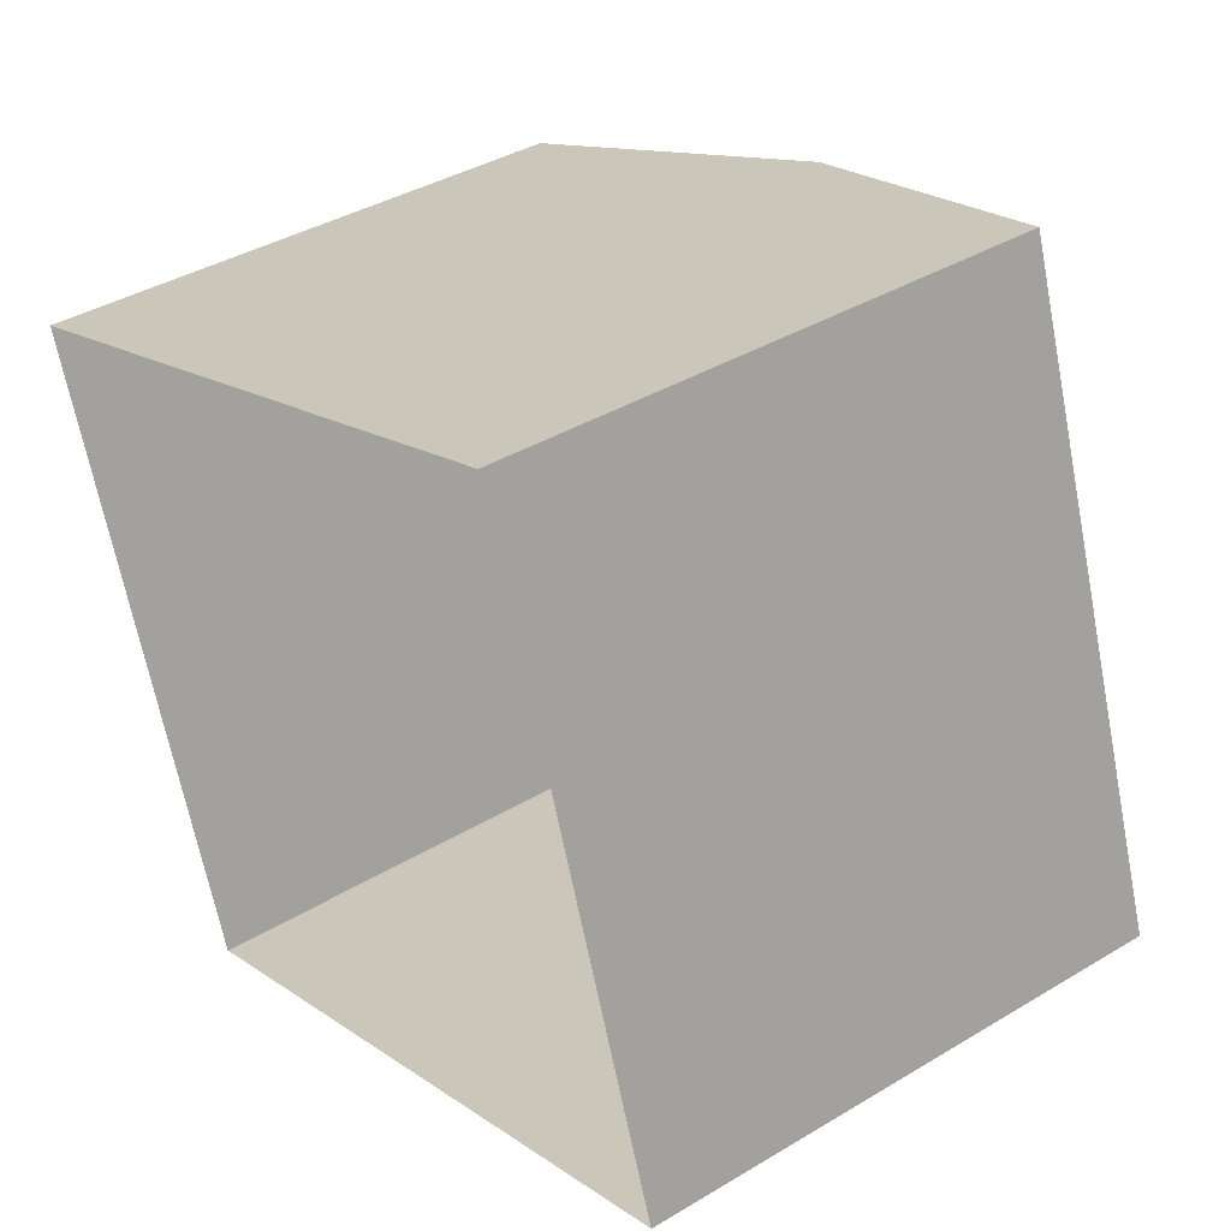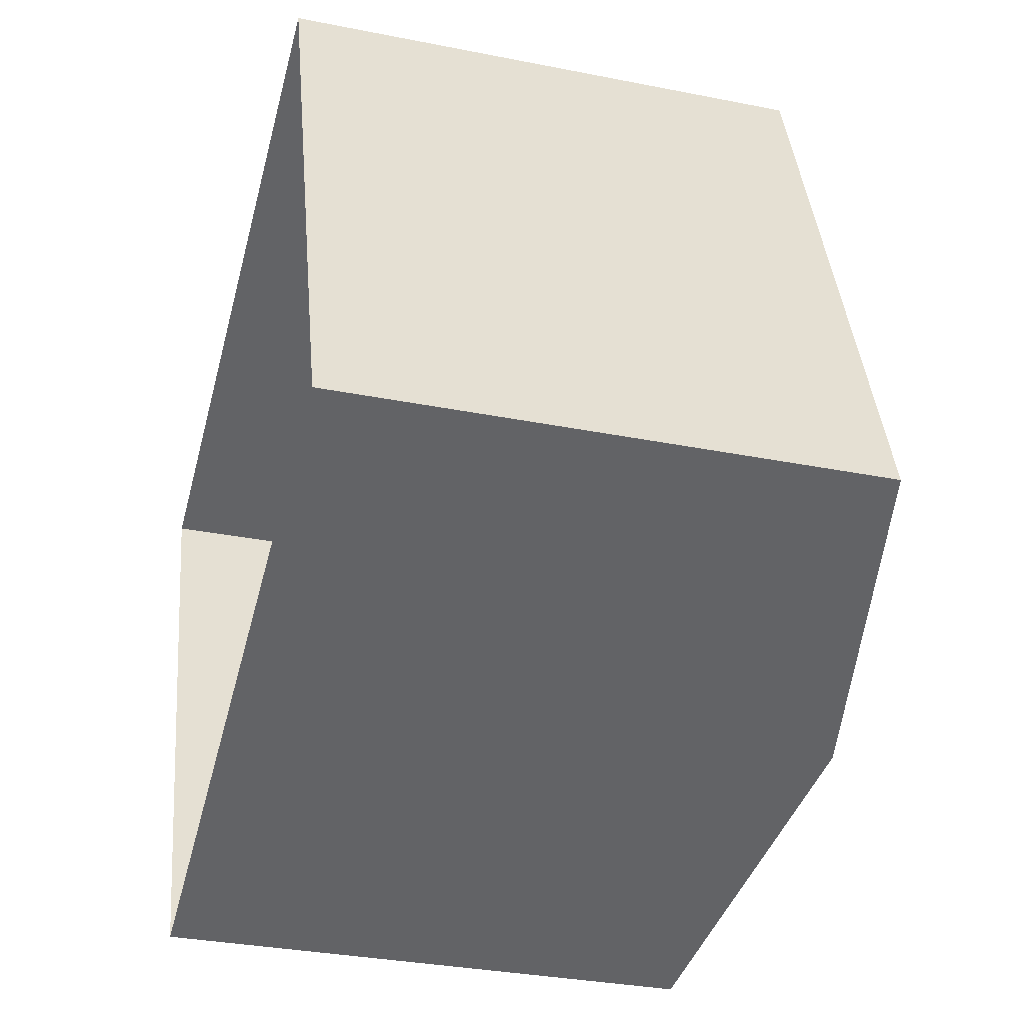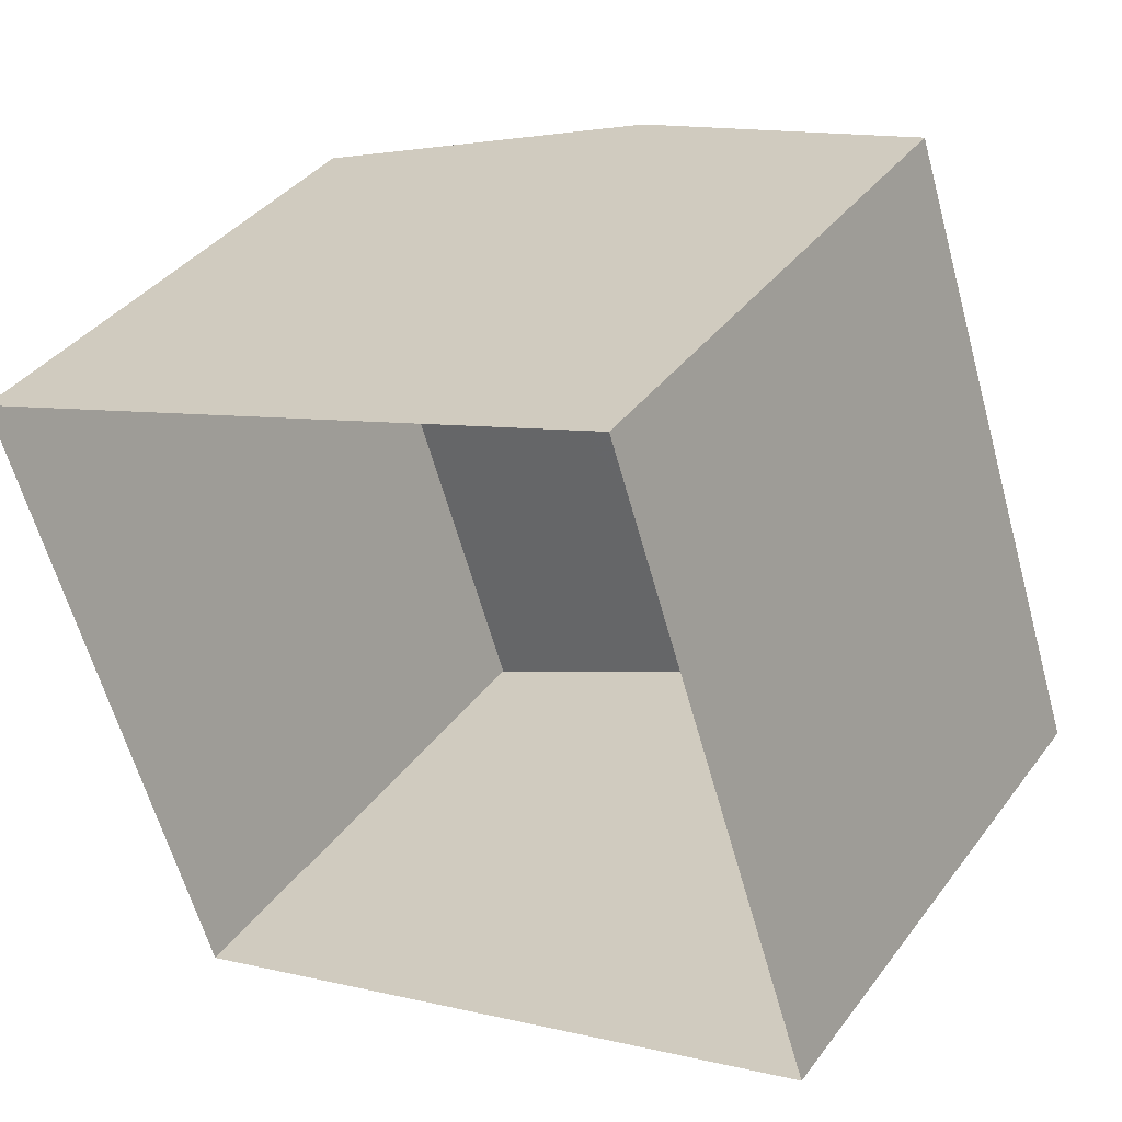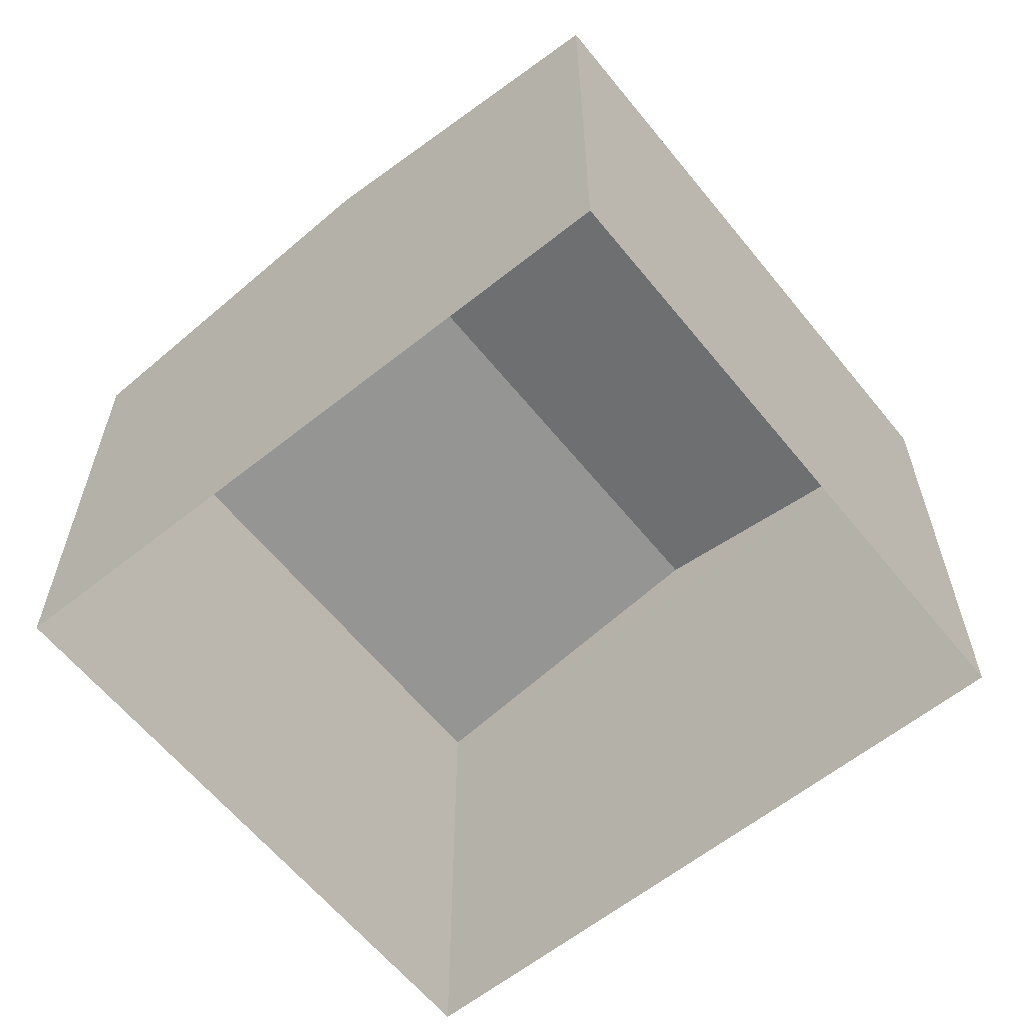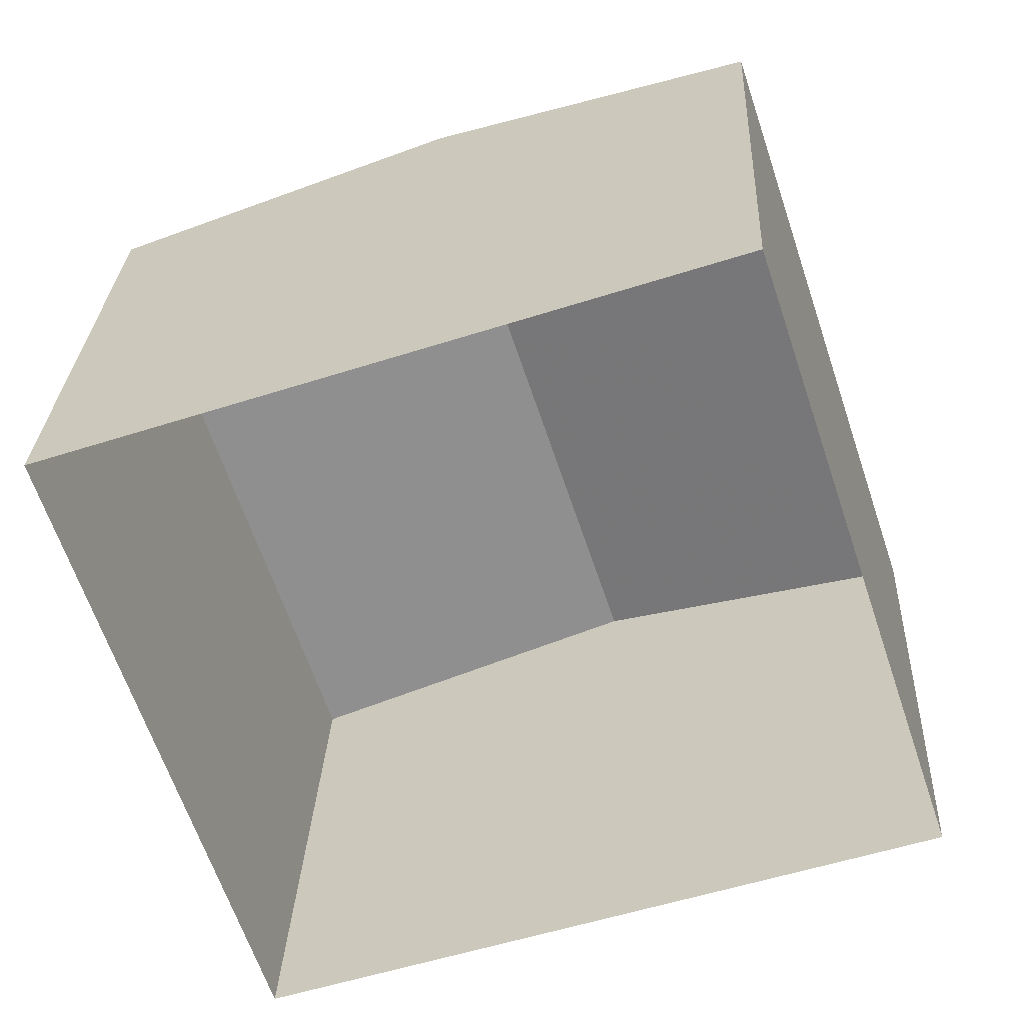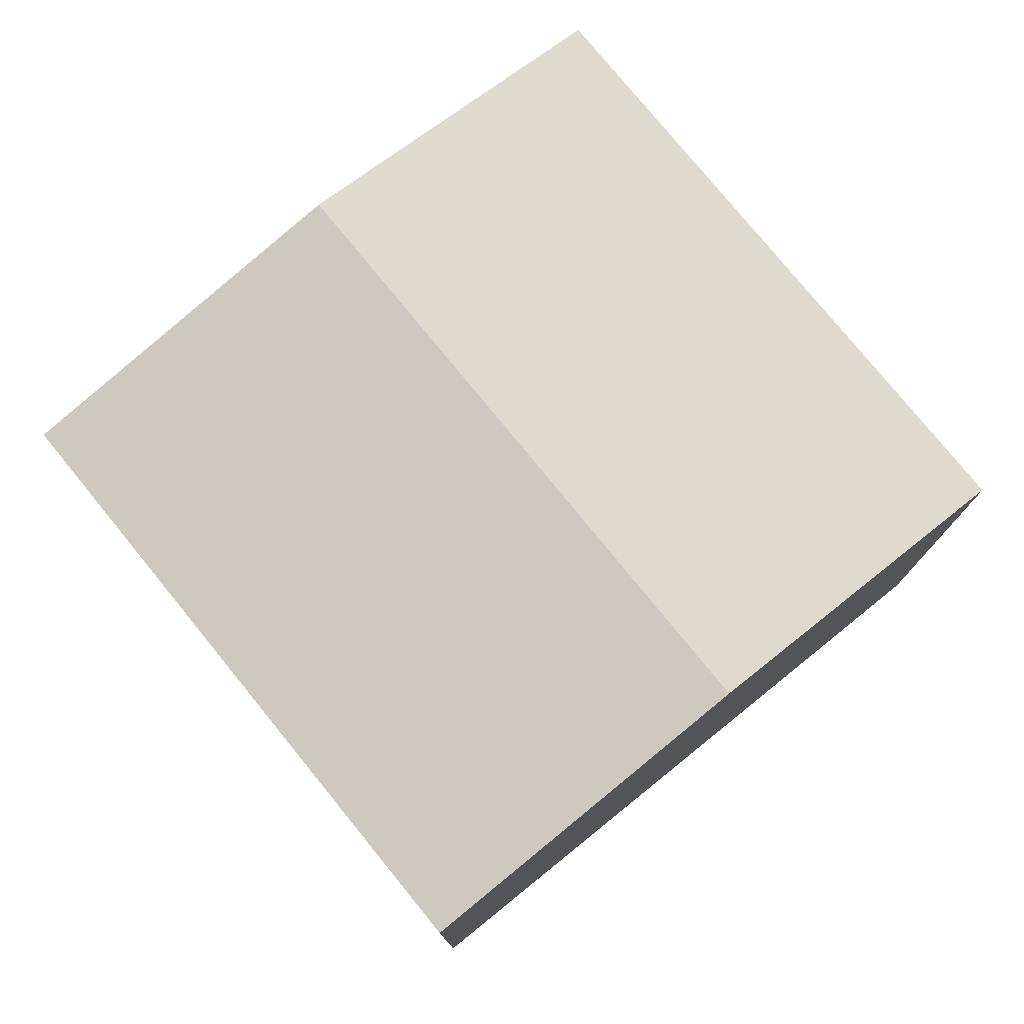
<metadata>
{"format":"obj","ext":"obj","renderer":"f3d","projection":"perspective","resolution":1024,"background":"white","views":[{"elev":38.5,"azim":-127.2,"up":"+Y"},{"elev":-32.5,"azim":-105.5,"up":"+Y"},{"elev":38.2,"azim":-147.5,"up":"+Y"},{"elev":-61.4,"azim":-159.6,"up":"+Z"},{"elev":27.8,"azim":-177.3,"up":"+Y"},{"elev":77.8,"azim":122.4,"up":"+Z"}]}
</metadata>
<code>
v 1.289e+04 -1.525e+04 20.07
v 1.289e+04 -1.525e+04 20.06
v 1.288e+04 -1.525e+04 20.06
v 1.288e+04 -1.524e+04 20.06
v 1.289e+04 -1.525e+04 23.14
v 1.288e+04 -1.525e+04 23.47
v 1.289e+04 -1.525e+04 23.14
v 1.289e+04 -1.525e+04 23.47
v 1.288e+04 -1.525e+04 23.14
v 1.288e+04 -1.524e+04 23.14
f 1 2 3
f 4 1 3
f 5 6 7
f 8 6 5
f 6 8 9
f 9 8 10
f 8 5 10
f 6 9 7
f 9 4 3
f 9 10 4
f 10 1 4
f 10 5 1
f 7 2 1
f 5 7 1
f 9 3 2
f 7 9 2

</code>
